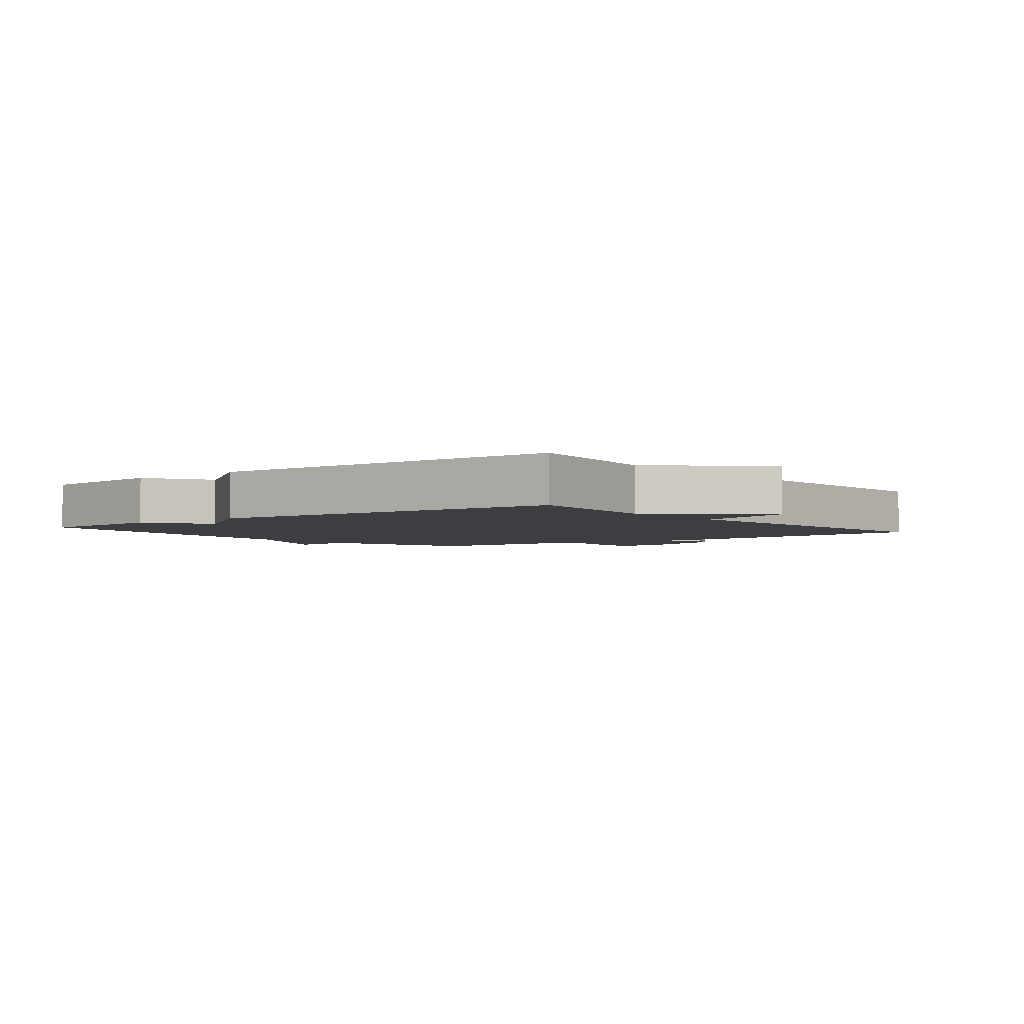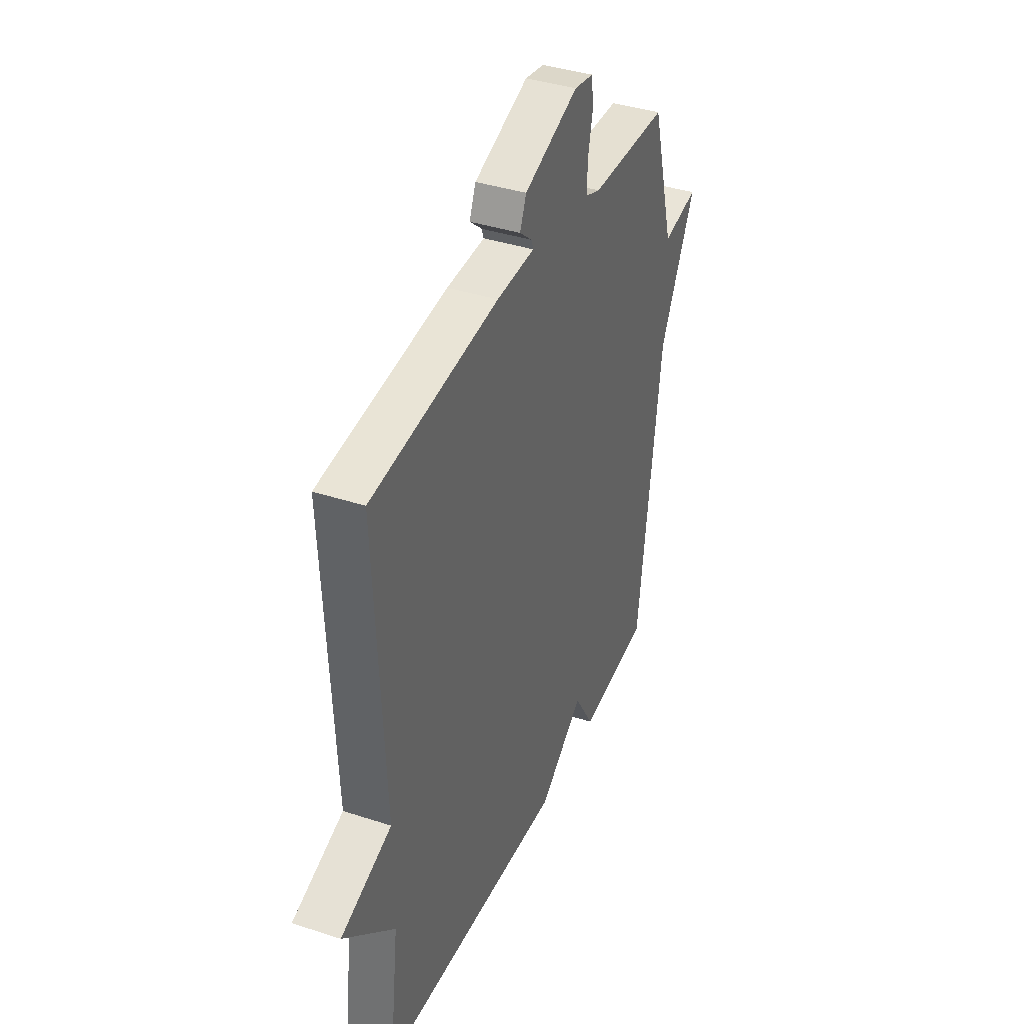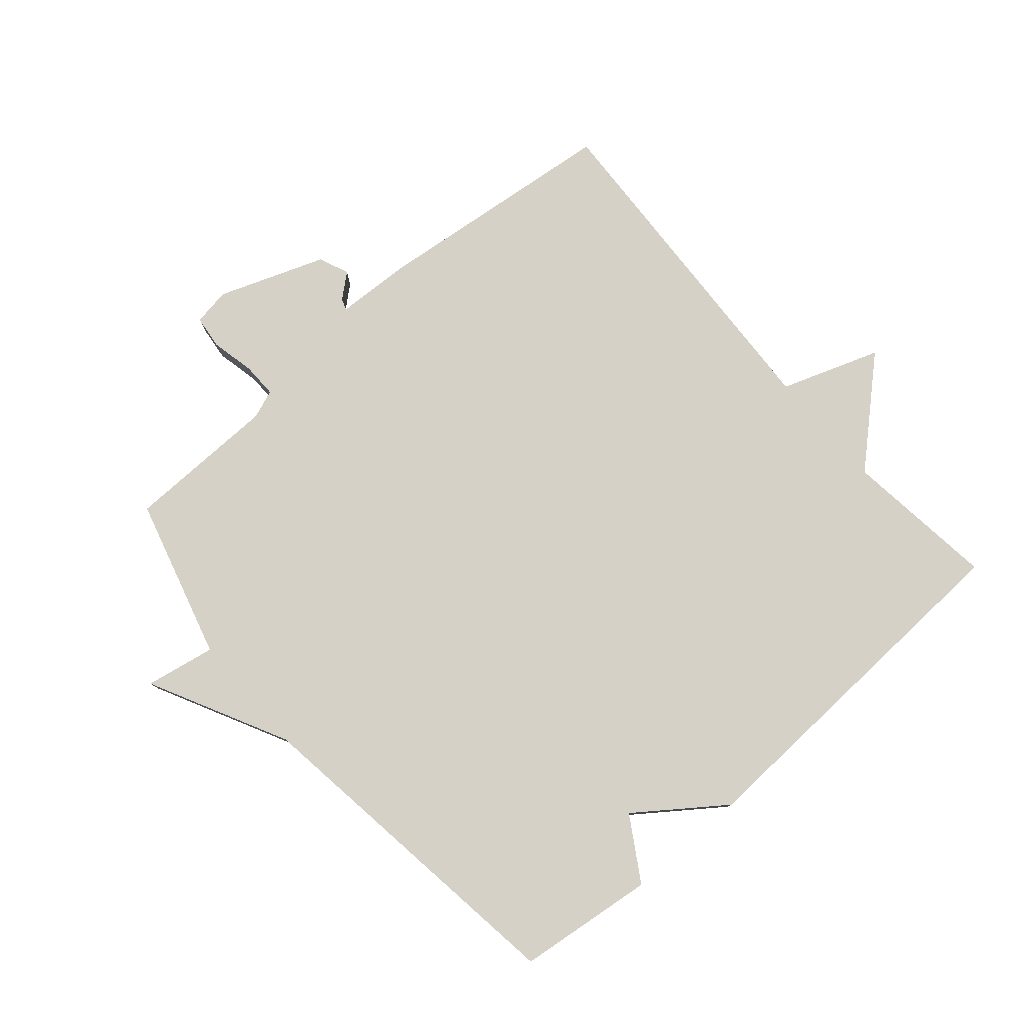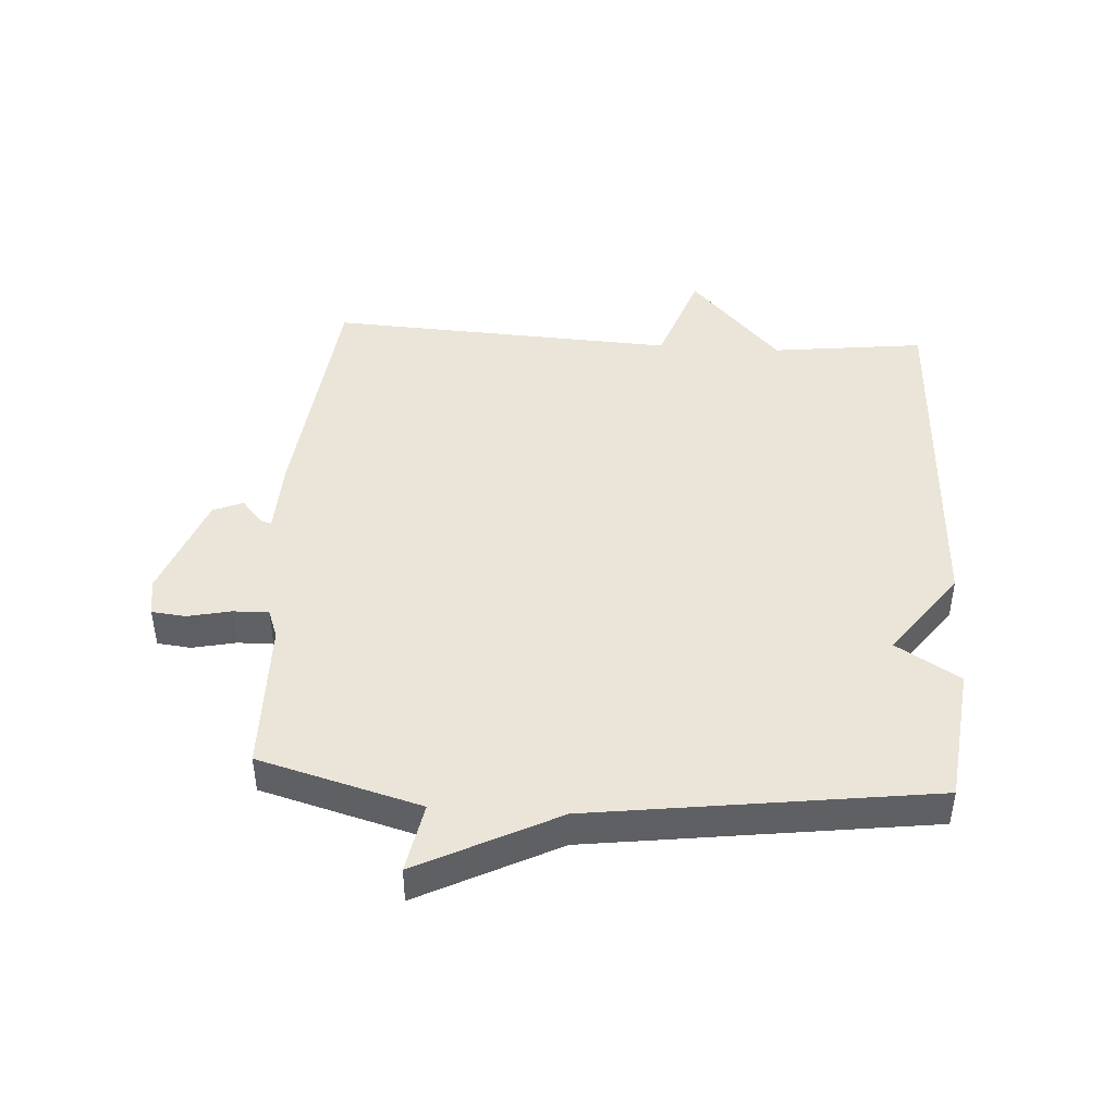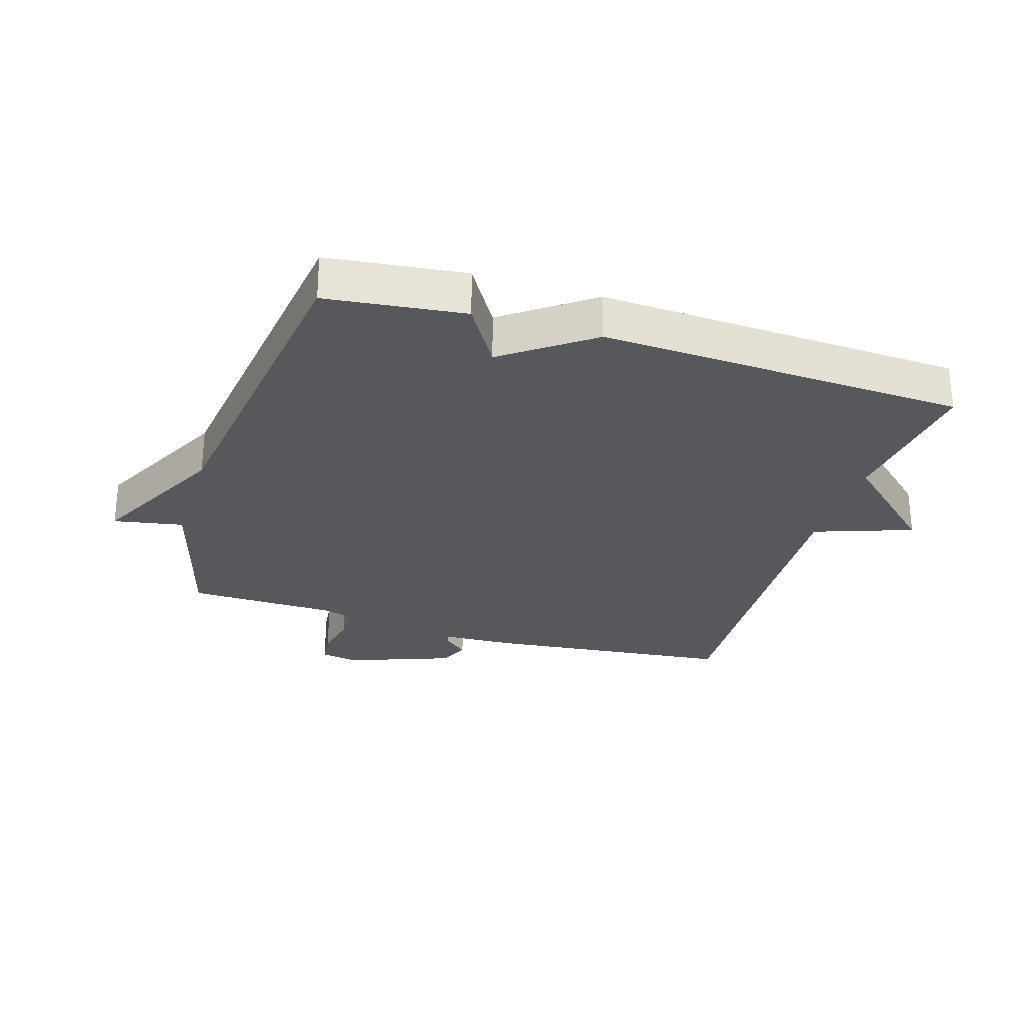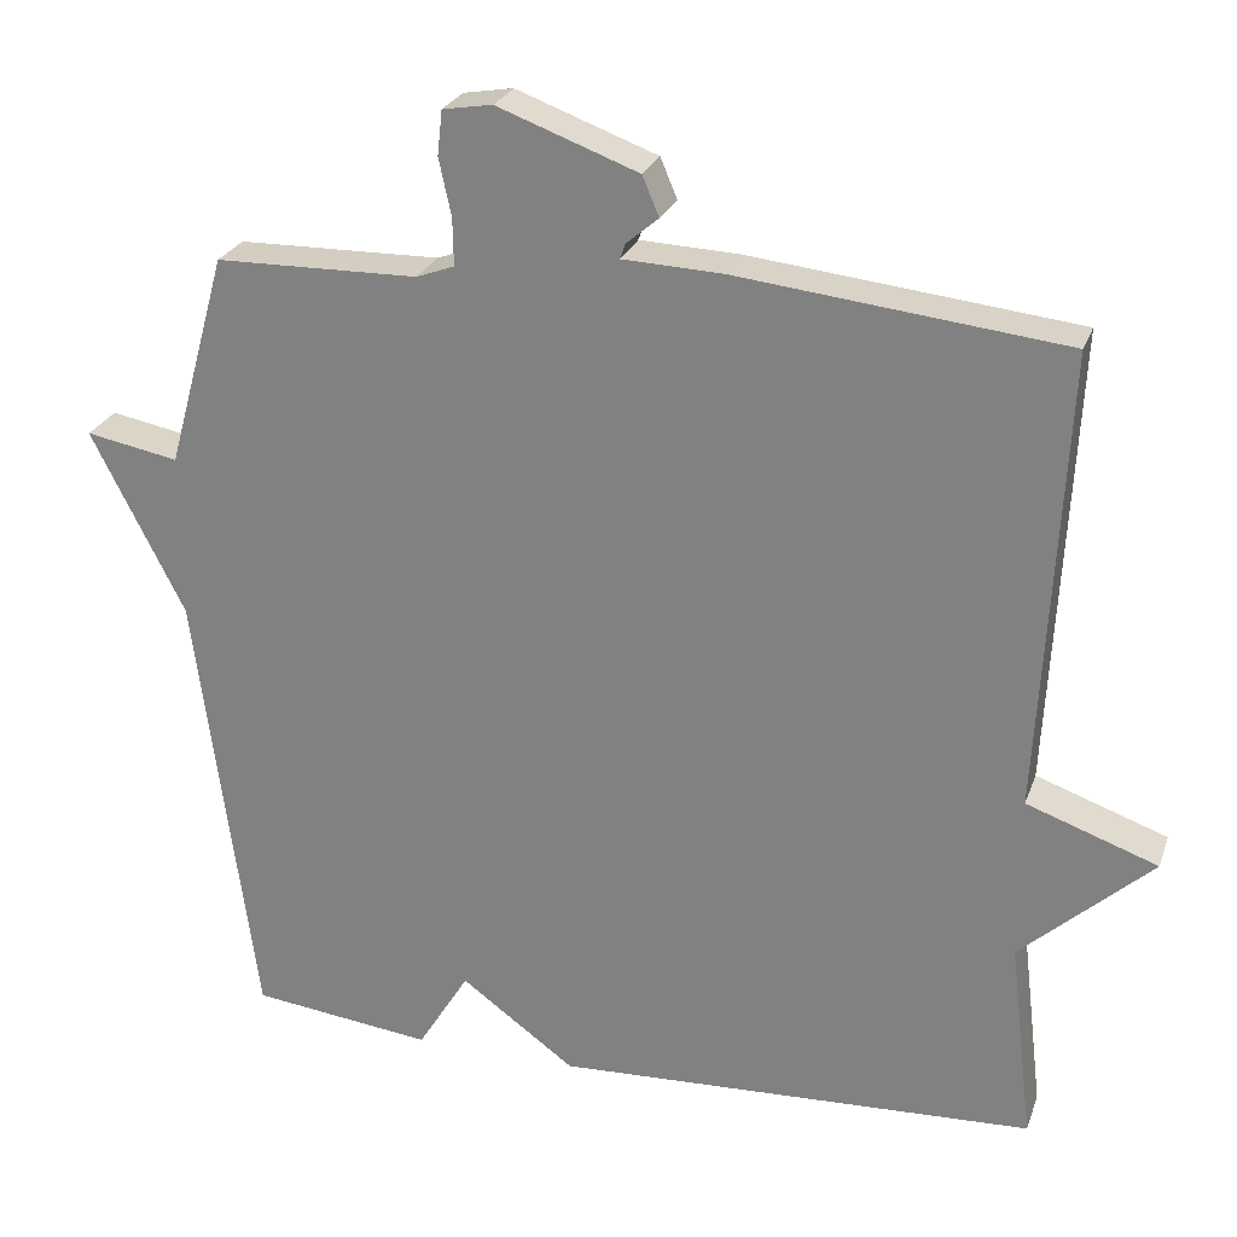
<metadata>
{"format":"obj","ext":"obj","renderer":"f3d","projection":"perspective","resolution":1024,"background":"white","views":[{"elev":-3.2,"azim":-141.9,"up":"+Y"},{"elev":38.5,"azim":-67.5,"up":"+Z"},{"elev":78.8,"azim":139.1,"up":"+Y"},{"elev":44.5,"azim":93.6,"up":"+Y"},{"elev":-28.1,"azim":162.7,"up":"+Y"},{"elev":25.5,"azim":-162.8,"up":"+Z"}]}
</metadata>
<code>
v -0.5 0.07 -0.5
v -0.471 0.07 -0.256
v -0.629 0.07 -0.112
v -0.471 0.07 -0.056
v -0.5 0.07 0.5
v -0.104 0.07 0.544
v 0.015 0.07 0.549
v 0.009 0.07 0.567
v -0.03 0.07 0.6
v -0.01 0.07 0.648
v 0.16 0.07 0.711
v 0.22 0.07 0.701
v 0.226 0.07 0.647
v 0.211 0.07 0.578
v 0.21 0.07 0.521
v 0.256 0.07 0.504
v 0.5 0.07 0.5
v 0.572 0.07 0.242
v 0.684 0.07 0.263
v 0.572 0.07 0.042
v 0.5 0.07 -0.5
v 0.281 0.07 -0.526
v 0.219 0.07 -0.425
v 0.081 0.07 -0.526
v -0.5 0 -0.5
v -0.471 0 -0.256
v -0.629 0 -0.112
v -0.471 0 -0.056
v -0.5 0 0.5
v -0.104 0 0.544
v 0.015 0 0.549
v 0.009 0 0.567
v -0.03 0 0.6
v -0.01 0 0.648
v 0.16 0 0.711
v 0.22 0 0.701
v 0.226 0 0.647
v 0.211 0 0.578
v 0.21 0 0.521
v 0.256 0 0.504
v 0.5 0 0.5
v 0.572 0 0.242
v 0.684 0 0.263
v 0.572 0 0.042
v 0.5 0 -0.5
v 0.281 0 -0.526
v 0.219 0 -0.425
v 0.081 0 -0.526
f 23 24 1 2
f 20 21 22 23
f 2 3 4
f 23 2 4
f 20 23 4
f 19 20 4
f 18 19 4
f 18 4 5
f 17 18 5
f 16 17 5
f 5 6 7
f 16 5 7
f 15 16 7
f 14 15 7 8
f 12 13 14
f 11 12 14
f 10 11 14
f 9 10 14
f 8 9 14
f 26 25 48 47
f 47 46 45 44
f 28 27 26
f 28 26 47
f 28 47 44
f 28 44 43
f 28 43 42
f 29 28 42
f 29 42 41
f 29 41 40
f 31 30 29
f 31 29 40
f 31 40 39
f 32 31 39 38
f 38 37 36
f 38 36 35
f 38 35 34
f 38 34 33
f 38 33 32
f 1 25 26 2
f 2 26 27 3
f 3 27 28 4
f 4 28 29 5
f 5 29 30 6
f 6 30 31 7
f 7 31 32 8
f 8 32 33 9
f 9 33 34 10
f 10 34 35 11
f 11 35 36 12
f 12 36 37 13
f 13 37 38 14
f 14 38 39 15
f 15 39 40 16
f 16 40 41 17
f 17 41 42 18
f 18 42 43 19
f 19 43 44 20
f 20 44 45 21
f 21 45 46 22
f 22 46 47 23
f 23 47 48 24
f 24 48 25 1

</code>
